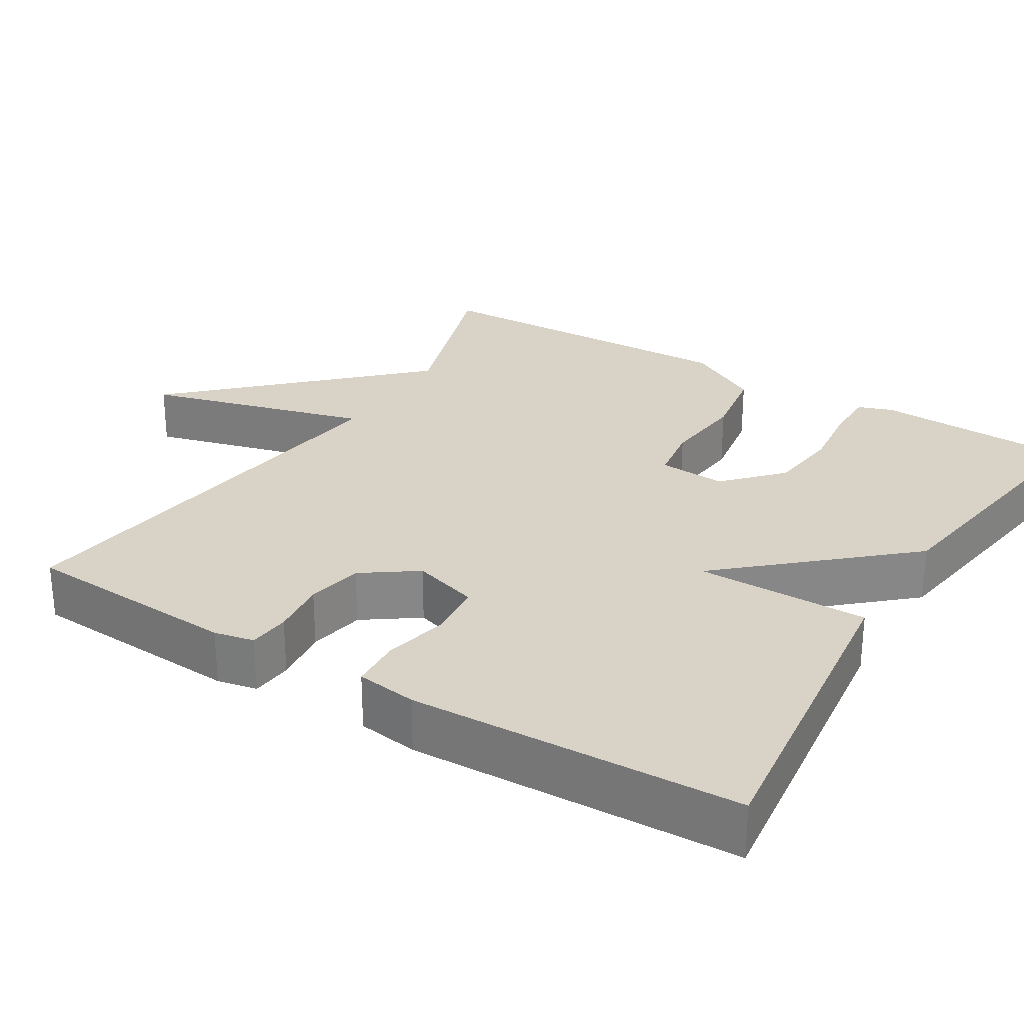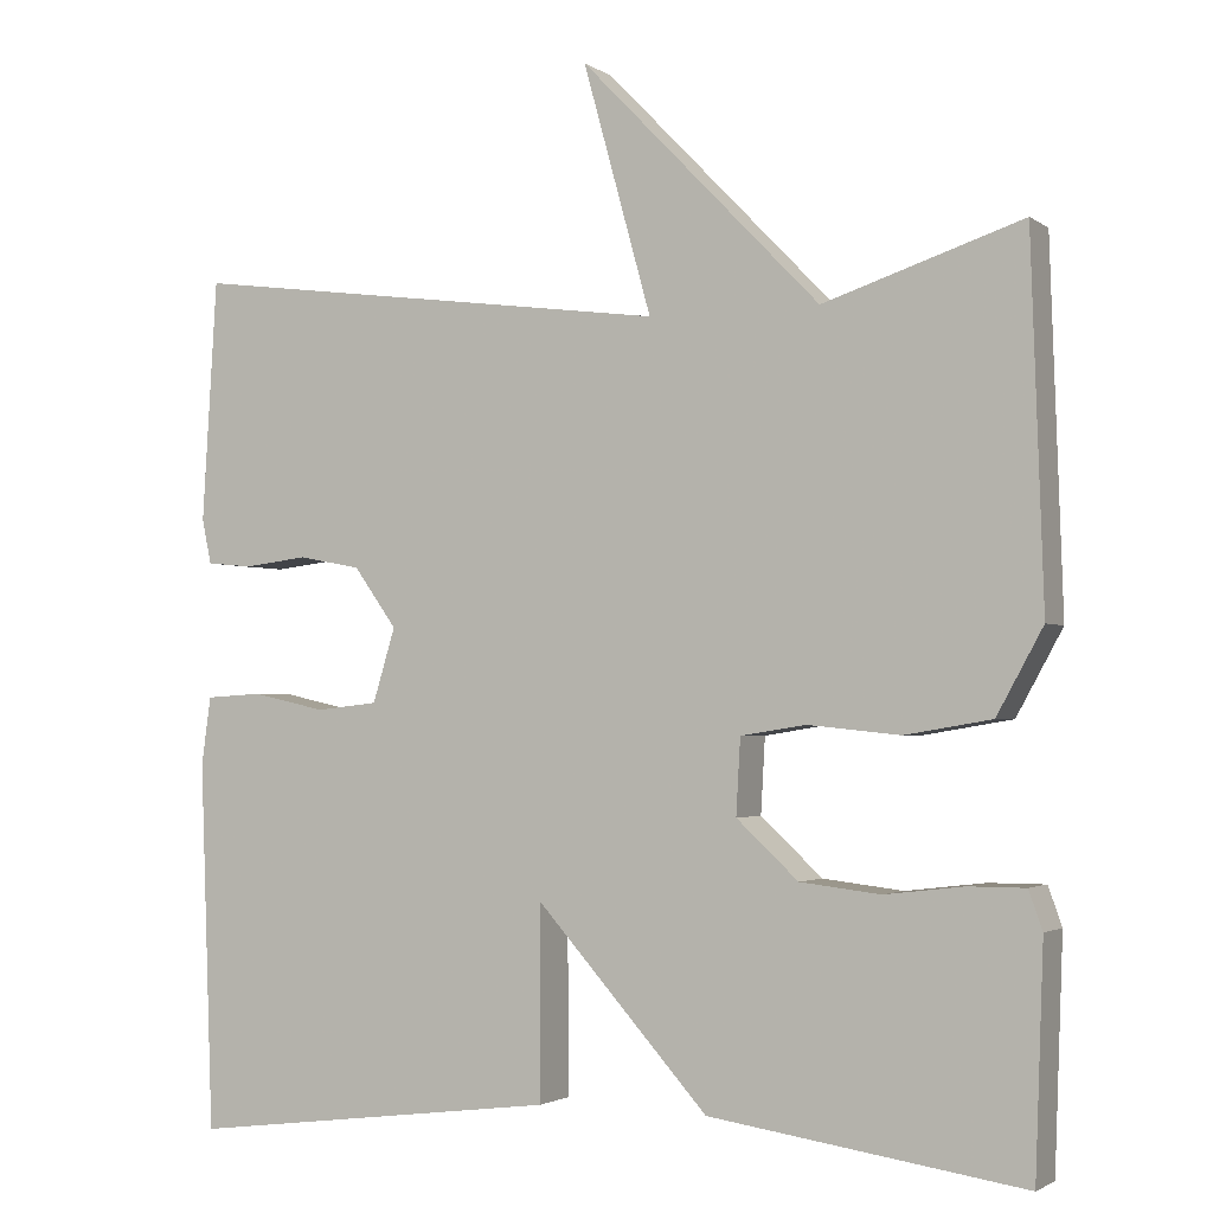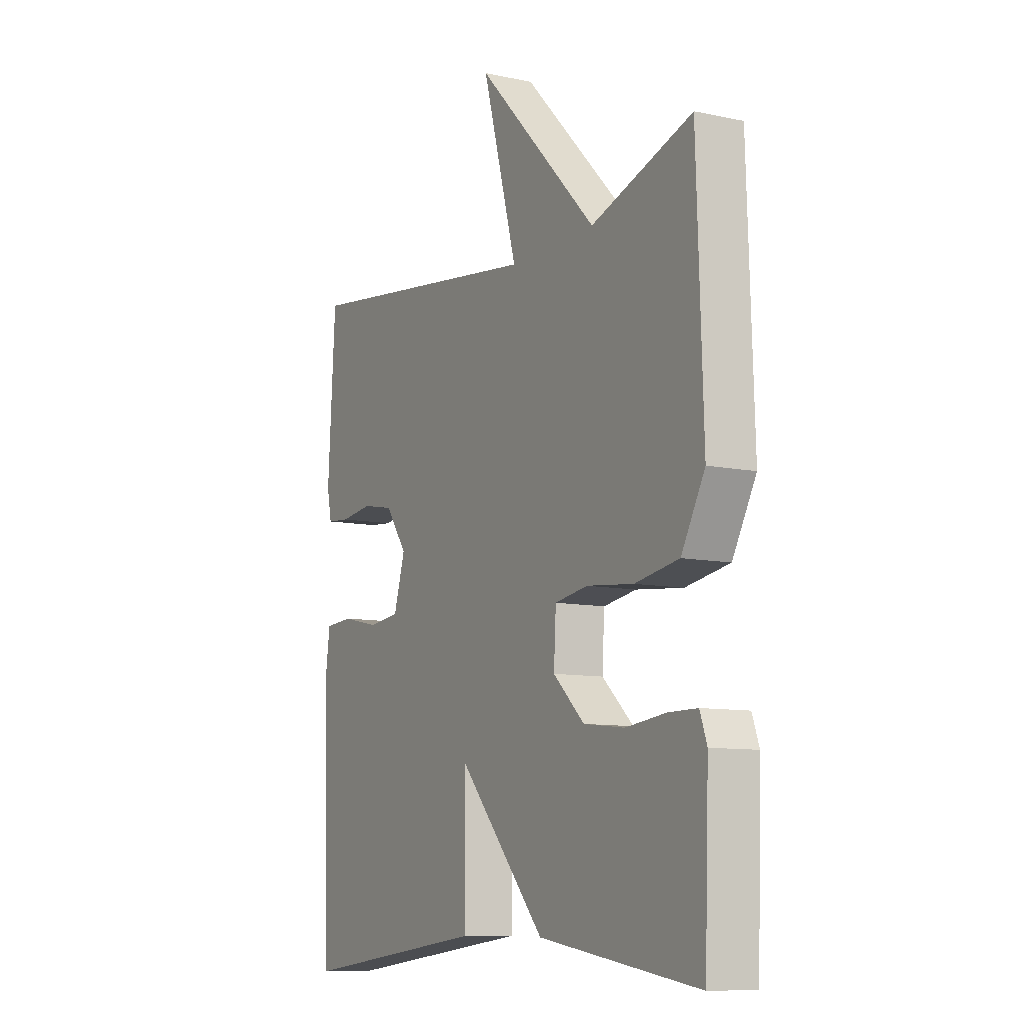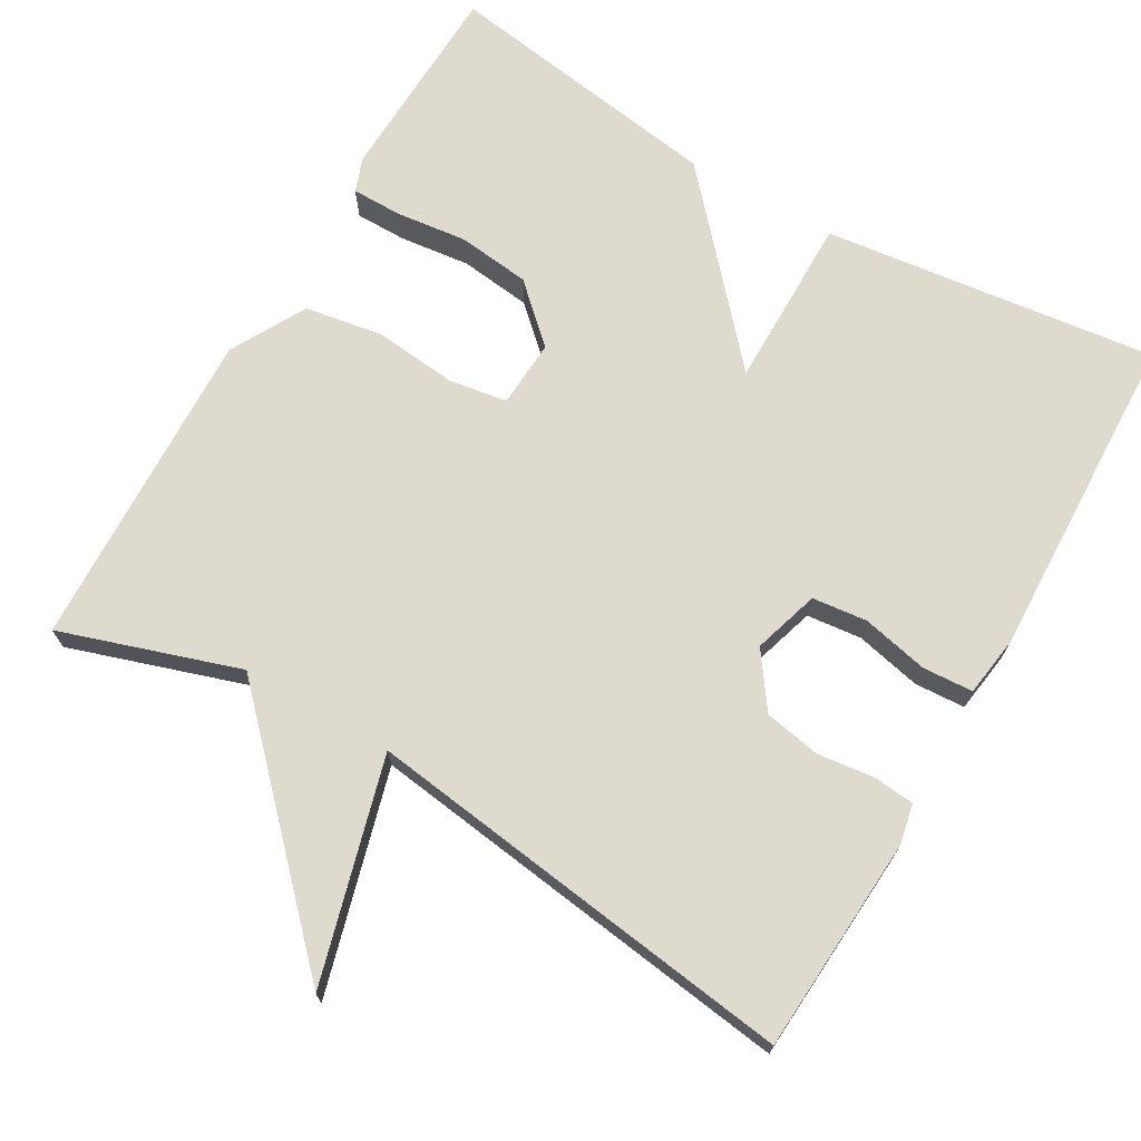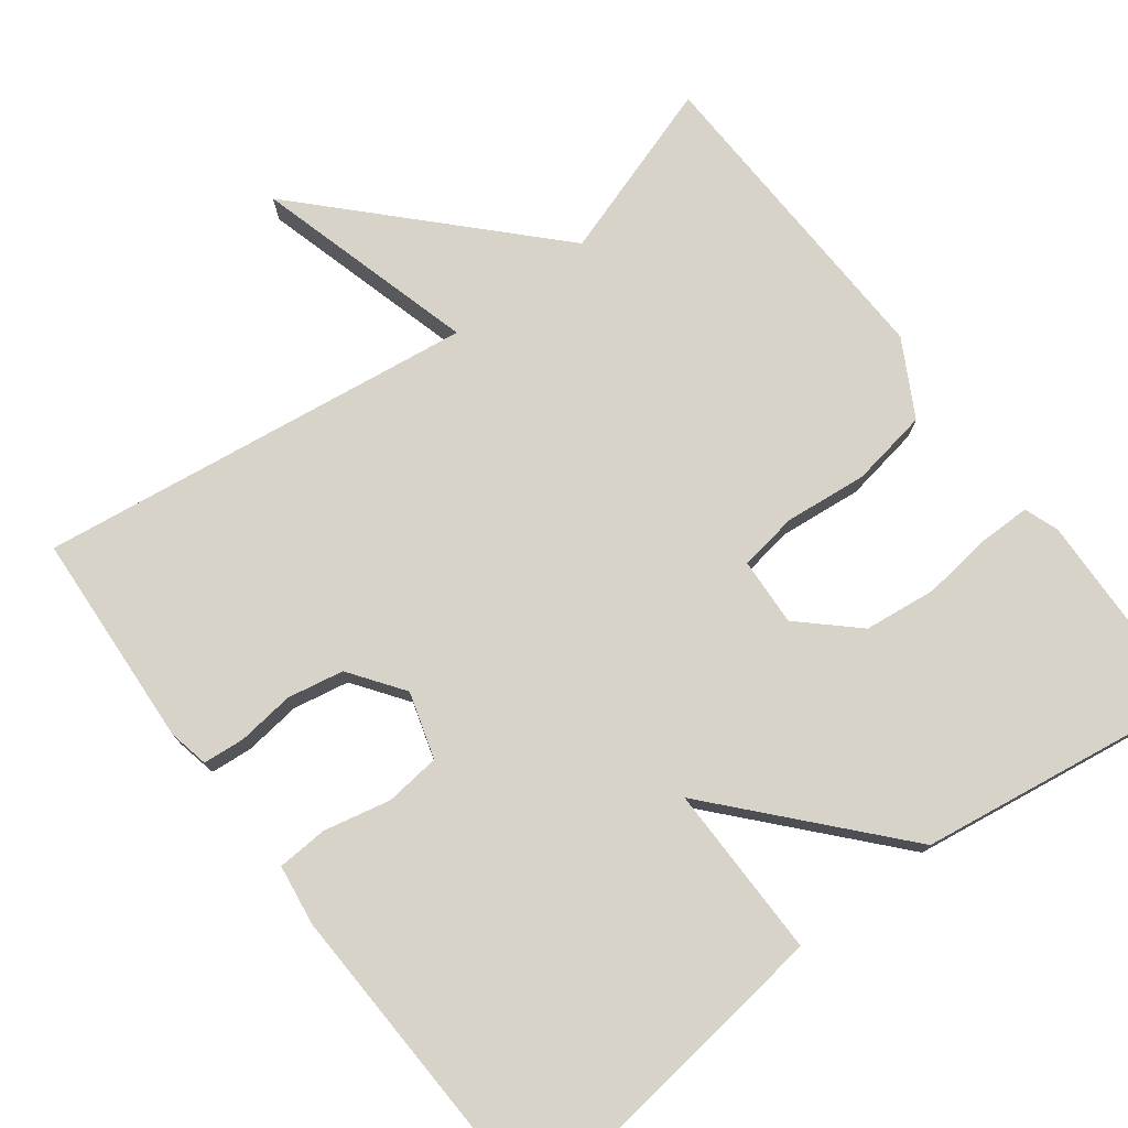
<metadata>
{"format":"obj","ext":"obj","renderer":"f3d","projection":"perspective","resolution":1024,"background":"white","views":[{"elev":28.0,"azim":121.6,"up":"+Y"},{"elev":-2.4,"azim":-154.4,"up":"+Z"},{"elev":-9.8,"azim":-118.8,"up":"+Z"},{"elev":71.2,"azim":30.1,"up":"+Y"},{"elev":75.9,"azim":142.8,"up":"+Y"}]}
</metadata>
<code>
v 0.5 0.07 0.5
v 0.517 0.07 0.218
v 0.506 0.07 0.166
v 0.452 0.07 0.161
v 0.378 0.07 0.17
v 0.305 0.07 0.156
v 0.255 0.07 0.086
v 0.281 0.07 0
v 0.353 0.07 -0.008
v 0.439 0.07 0.011
v 0.505 0.07 0.007
v 0.516 0.07 -0.072
v 0.5 0.07 -0.5
v 0.066 0.07 -0.446
v 0.067 0.07 -0.221
v -0.134 0.07 -0.446
v -0.5 0.07 -0.5
v -0.51 0.07 -0.237
v -0.494 0.07 -0.192
v -0.428 0.07 -0.192
v -0.336 0.07 -0.203
v -0.242 0.07 -0.192
v -0.17 0.07 -0.125
v -0.175 0.07 -0.037
v -0.251 0.07 -0.025
v -0.359 0.07 -0.036
v -0.46 0.07 -0.019
v -0.514 0.07 0.079
v -0.5 0.07 0.5
v -0.268 0.07 0.424
v 0.012 0.07 0.714
v -0.068 0.07 0.424
v 0.5 0 0.5
v 0.517 0 0.218
v 0.506 0 0.166
v 0.452 0 0.161
v 0.378 0 0.17
v 0.305 0 0.156
v 0.255 0 0.086
v 0.281 0 0
v 0.353 0 -0.008
v 0.439 0 0.011
v 0.505 0 0.007
v 0.516 0 -0.072
v 0.5 0 -0.5
v 0.066 0 -0.446
v 0.067 0 -0.221
v -0.134 0 -0.446
v -0.5 0 -0.5
v -0.51 0 -0.237
v -0.494 0 -0.192
v -0.428 0 -0.192
v -0.336 0 -0.203
v -0.242 0 -0.192
v -0.17 0 -0.125
v -0.175 0 -0.037
v -0.251 0 -0.025
v -0.359 0 -0.036
v -0.46 0 -0.019
v -0.514 0 0.079
v -0.5 0 0.5
v -0.268 0 0.424
v 0.012 0 0.714
v -0.068 0 0.424
f 30 31 32
f 28 29 30
f 27 28 30
f 26 27 30
f 25 26 30
f 24 25 30 32
f 23 24 32 1
f 19 20 21
f 18 19 21
f 17 18 21
f 16 17 21
f 15 16 21 22
f 13 14 15
f 12 13 15
f 11 12 15
f 10 11 15
f 9 10 15
f 15 22 23
f 9 15 23
f 8 9 23
f 3 4 5
f 2 3 5
f 1 2 5
f 1 5 6
f 23 1 6 7
f 7 8 23
f 64 63 62
f 62 61 60
f 62 60 59
f 62 59 58
f 62 58 57
f 64 62 57 56
f 33 64 56 55
f 53 52 51
f 53 51 50
f 53 50 49
f 53 49 48
f 54 53 48 47
f 47 46 45
f 47 45 44
f 47 44 43
f 47 43 42
f 47 42 41
f 55 54 47
f 55 47 41
f 55 41 40
f 37 36 35
f 37 35 34
f 37 34 33
f 38 37 33
f 39 38 33 55
f 55 40 39
f 1 33 34 2
f 2 34 35 3
f 3 35 36 4
f 4 36 37 5
f 5 37 38 6
f 6 38 39 7
f 7 39 40 8
f 8 40 41 9
f 9 41 42 10
f 10 42 43 11
f 11 43 44 12
f 12 44 45 13
f 13 45 46 14
f 14 46 47 15
f 15 47 48 16
f 16 48 49 17
f 17 49 50 18
f 18 50 51 19
f 19 51 52 20
f 20 52 53 21
f 21 53 54 22
f 22 54 55 23
f 23 55 56 24
f 24 56 57 25
f 25 57 58 26
f 26 58 59 27
f 27 59 60 28
f 28 60 61 29
f 29 61 62 30
f 30 62 63 31
f 31 63 64 32
f 32 64 33 1

</code>
